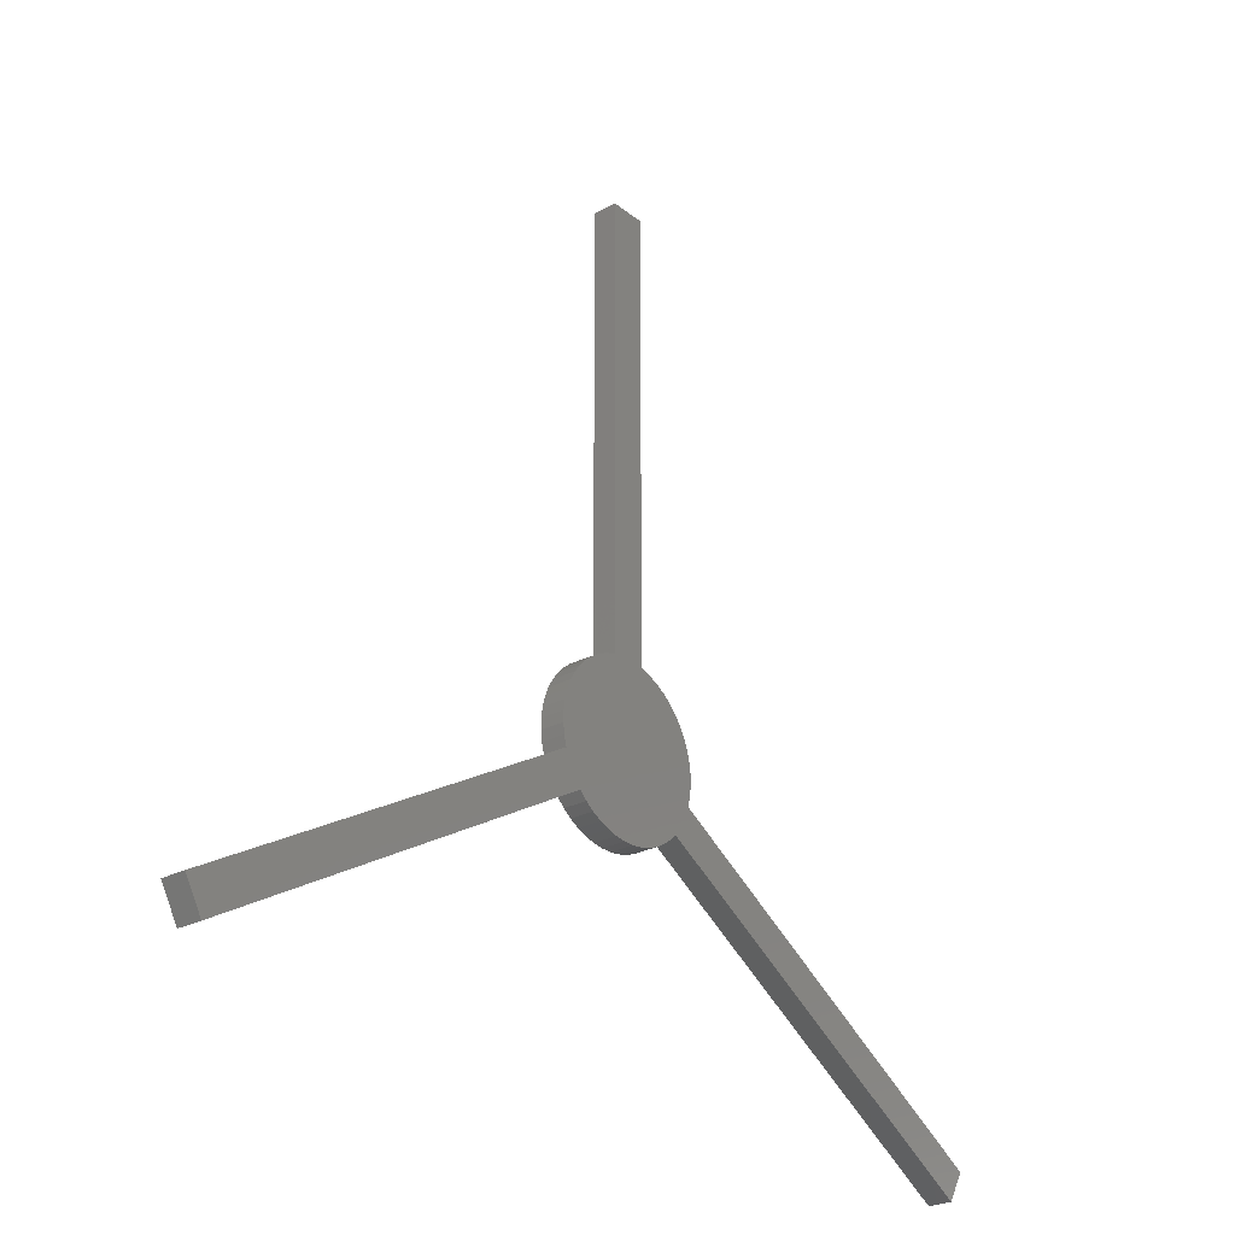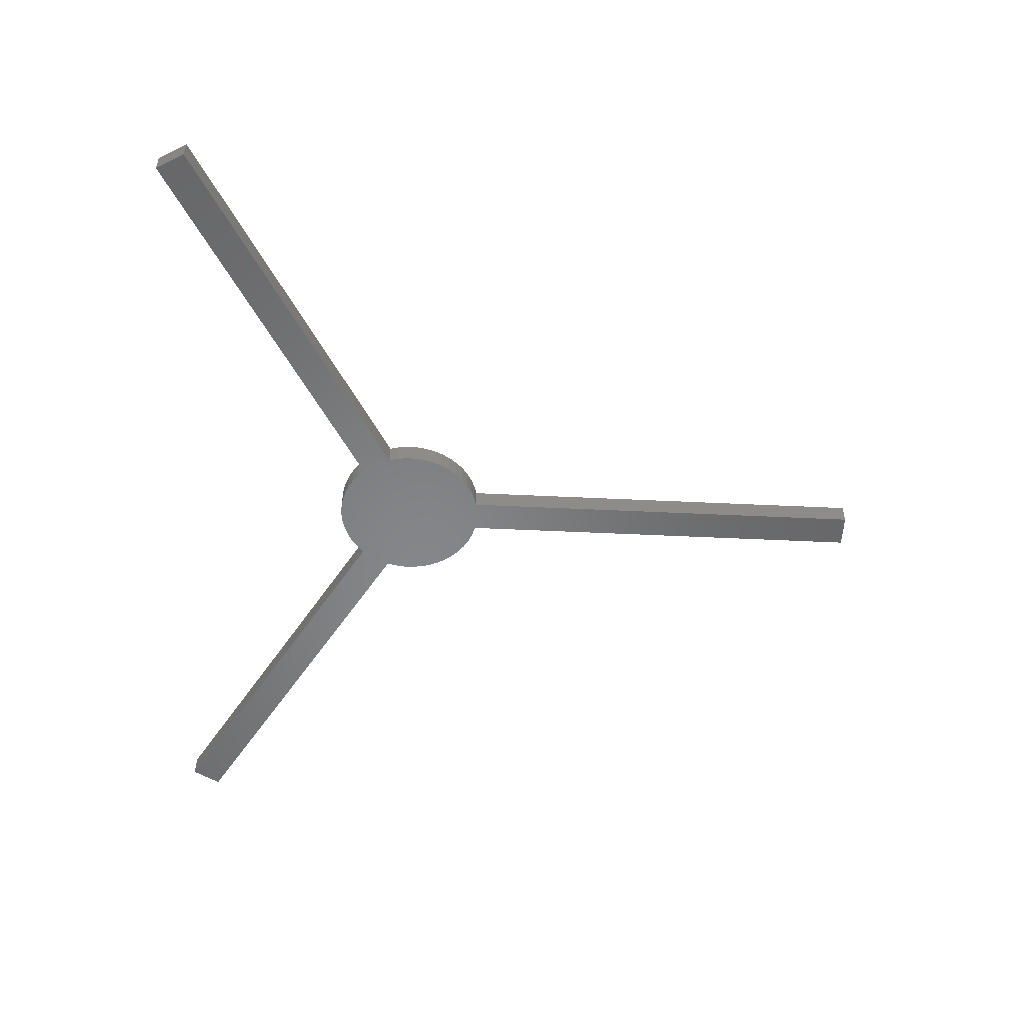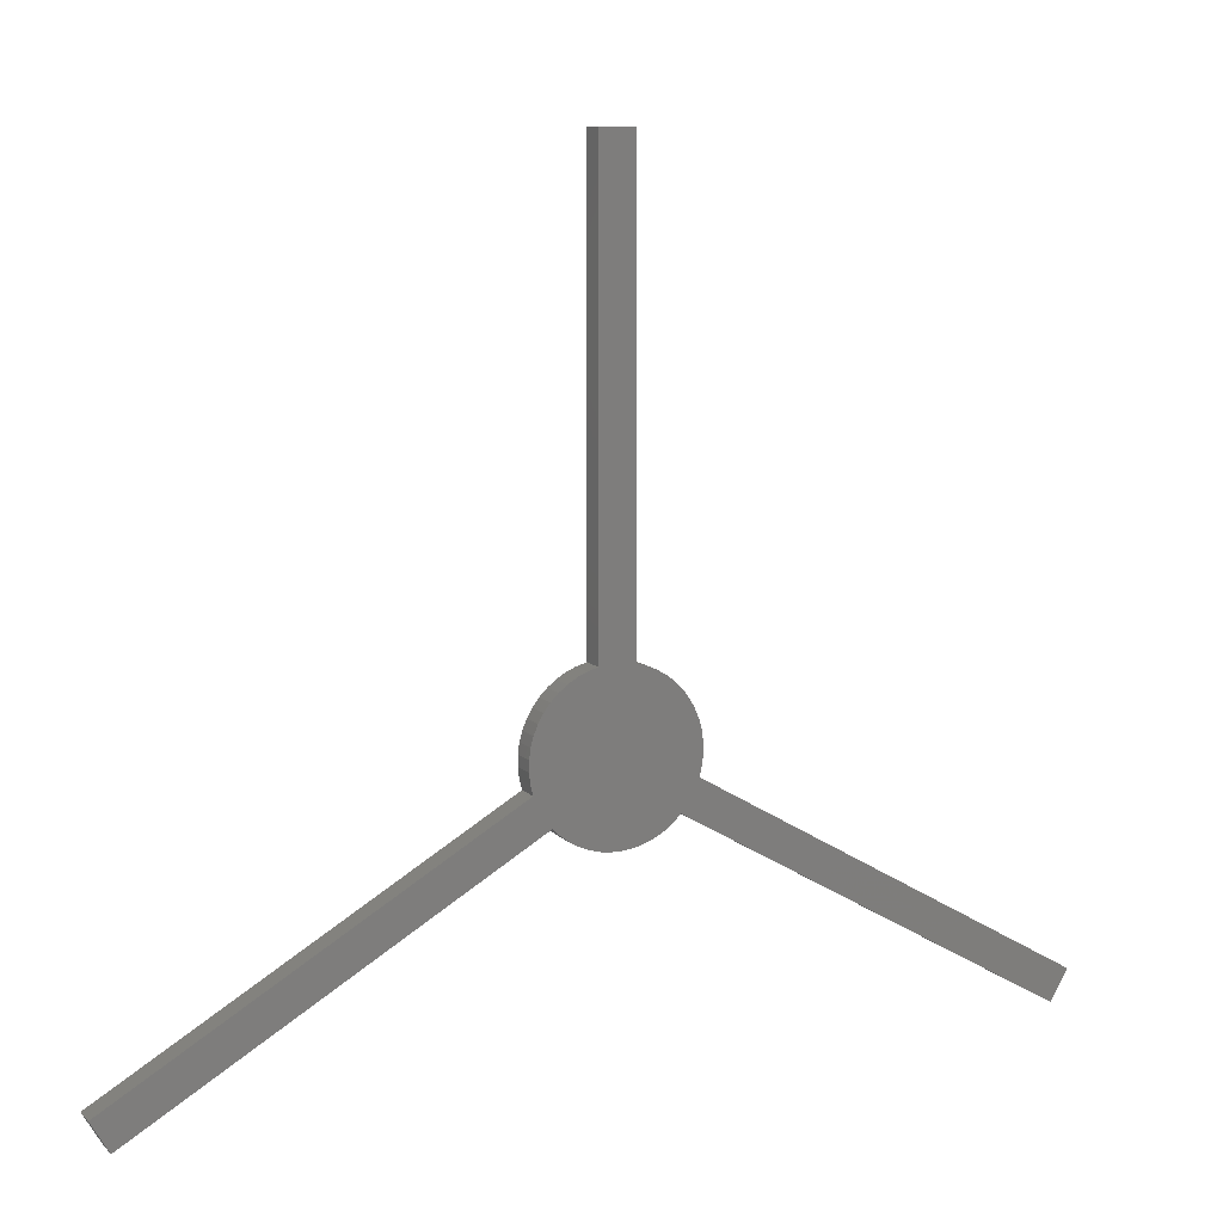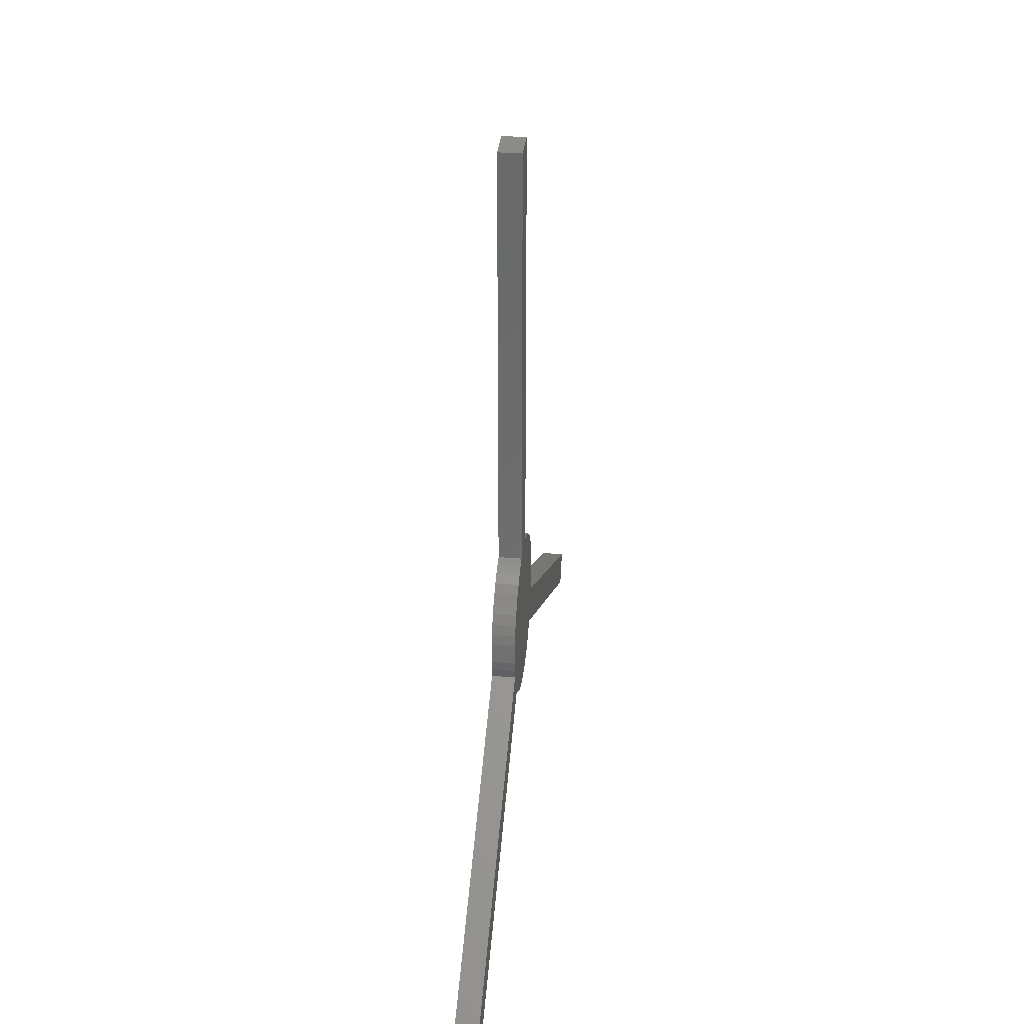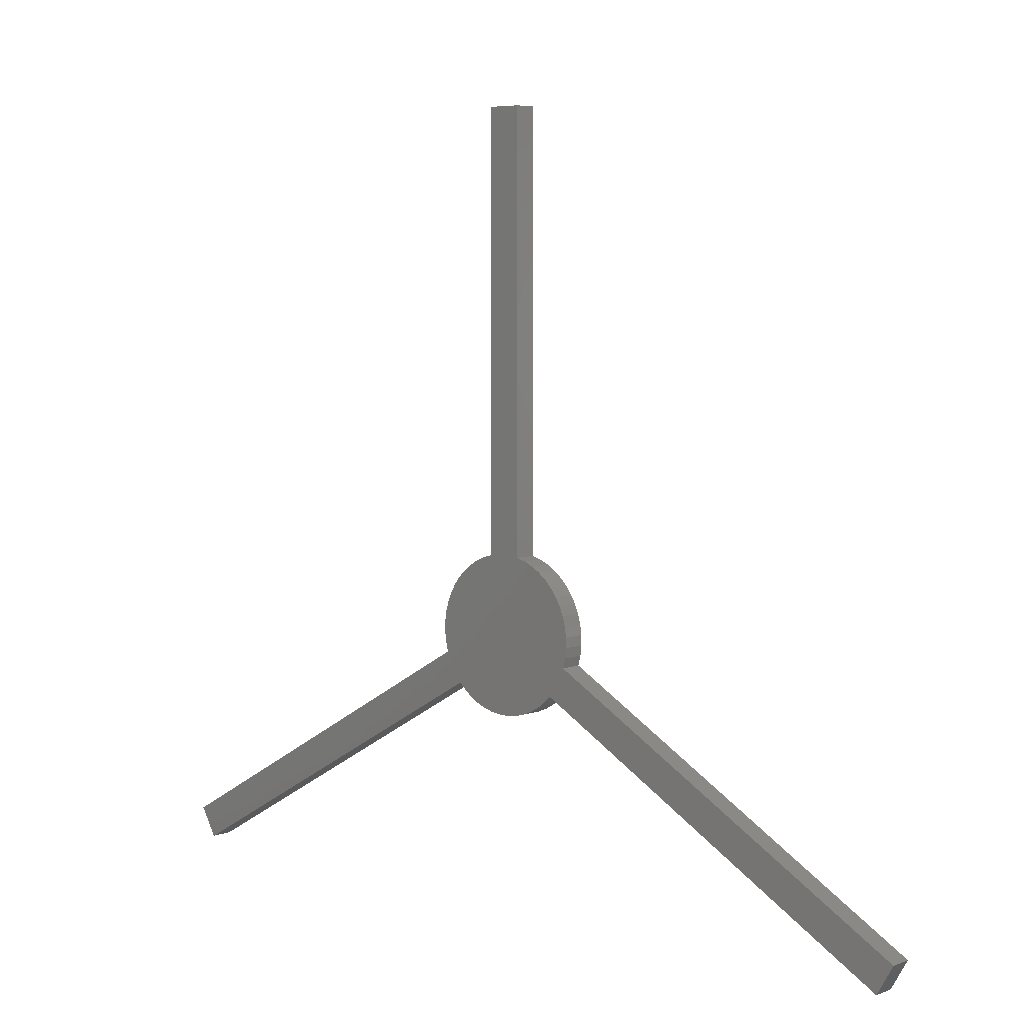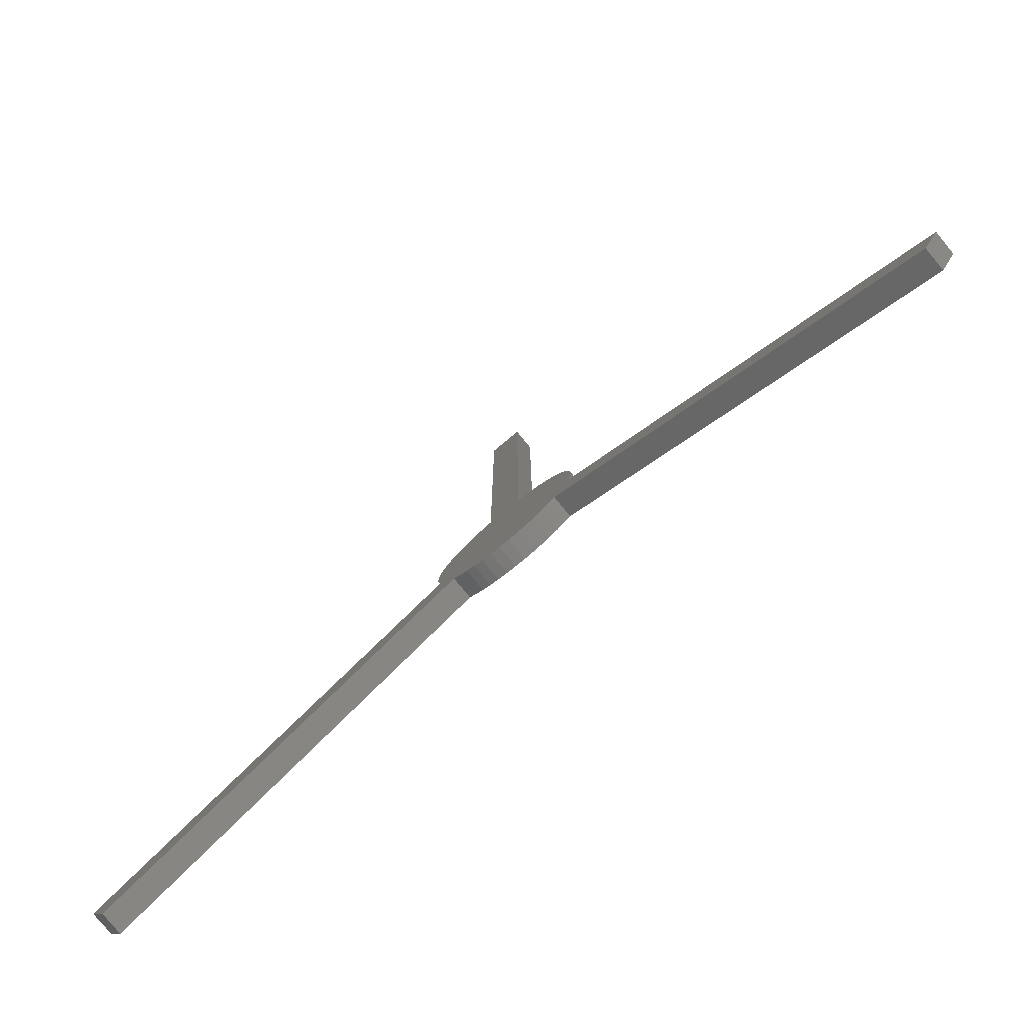
<metadata>
{"format":"stl","ext":"stl","renderer":"f3d","projection":"perspective","resolution":1024,"background":"white","views":[{"elev":-26.8,"azim":129.3,"up":"+Y"},{"elev":-53.1,"azim":87.1,"up":"+Z"},{"elev":10.3,"azim":-25.5,"up":"+Y"},{"elev":33.8,"azim":96.3,"up":"+Y"},{"elev":5.9,"azim":-138.2,"up":"+Y"},{"elev":-79.4,"azim":39.6,"up":"+Y"}]}
</metadata>
<code>
# stl→obj: 96 verts, 188 faces
v -3 90 0
v -3 13.67 0
v -3 90 4
v -3 13.67 4
v 3 90 0
v 3 90 4
v 3 13.67 0
v 3 13.67 4
v 79.44 -42.4 0
v 13.34 -4.239 0
v 79.44 -42.4 4
v 13.34 -4.239 4
v 76.44 -47.6 0
v 76.44 -47.6 4
v 10.34 -9.435 0
v 10.34 -9.435 4
v -76.44 -47.6 0
v -10.34 -9.435 0
v -76.44 -47.6 4
v -10.34 -9.435 4
v -79.44 -42.4 0
v -79.44 -42.4 4
v -13.34 -4.239 0
v -13.34 -4.239 4
v -9.055 -10.68 0
v -9.055 -10.68 4
v -7.619 -11.75 0
v -7.619 -11.75 4
v -6.059 -12.62 0
v -6.059 -12.62 4
v -4.4 -13.29 0
v -4.4 -13.29 4
v -2.669 -13.74 0
v -2.669 -13.74 4
v -0.8946 -13.97 0
v -0.8946 -13.97 4
v 0.8946 -13.97 4
v 0.8946 -13.97 0
v 2.669 -13.74 0
v 2.669 -13.74 4
v 4.4 -13.29 0
v 4.4 -13.29 4
v 6.059 -12.62 0
v 6.059 -12.62 4
v 7.619 -11.75 0
v 7.619 -11.75 4
v 9.055 -10.68 0
v 9.055 -10.68 4
v 4.72 13.18 4
v 4.72 13.18 0
v 6.362 12.47 0
v 6.362 12.47 4
v 7.9 11.56 4
v 7.9 11.56 0
v 9.31 10.46 4
v 9.31 10.46 0
v 10.57 9.183 4
v 10.57 9.183 0
v 11.65 7.76 4
v 11.65 7.76 0
v 12.55 6.211 4
v 12.55 6.211 0
v 13.24 4.56 4
v 13.24 4.56 0
v 13.71 2.835 4
v 13.71 2.835 0
v 13.96 1.063 4
v 13.96 1.063 0
v 13.98 -0.7259 4
v 13.98 -0.7259 0
v 13.77 -2.503 4
v 13.77 -2.503 0
v -4.72 13.18 0
v -4.72 13.18 4
v -6.362 12.47 4
v -6.362 12.47 0
v -7.9 11.56 0
v -7.9 11.56 4
v -9.31 10.46 0
v -9.31 10.46 4
v -10.57 9.183 0
v -10.57 9.183 4
v -11.65 7.76 0
v -11.65 7.76 4
v -12.55 6.211 0
v -12.55 6.211 4
v -13.24 4.56 0
v -13.24 4.56 4
v -13.71 2.835 0
v -13.71 2.835 4
v -13.96 1.063 0
v -13.96 1.063 4
v -13.98 -0.7259 0
v -13.98 -0.7259 4
v -13.77 -2.503 0
v -13.77 -2.503 4
f 1 2 3
f 3 2 4
f 5 1 6
f 6 1 3
f 7 5 8
f 8 5 6
f 9 10 11
f 11 10 12
f 13 9 14
f 14 9 11
f 15 13 16
f 16 13 14
f 17 18 19
f 19 18 20
f 21 17 22
f 22 17 19
f 23 21 24
f 24 21 22
f 18 25 20
f 20 25 26
f 26 25 27
f 26 27 28
f 28 27 29
f 28 29 30
f 30 29 31
f 30 31 32
f 32 31 33
f 32 33 34
f 34 33 35
f 34 35 36
f 36 35 37
f 37 35 38
f 37 38 39
f 37 39 40
f 40 39 41
f 40 41 42
f 42 41 43
f 42 43 44
f 44 43 45
f 44 45 46
f 46 45 47
f 46 47 48
f 48 47 15
f 48 15 16
f 8 49 7
f 7 49 50
f 50 49 51
f 51 49 52
f 51 52 53
f 51 53 54
f 54 53 55
f 54 55 56
f 56 55 57
f 56 57 58
f 58 57 59
f 58 59 60
f 60 59 61
f 60 61 62
f 62 61 63
f 62 63 64
f 64 63 65
f 64 65 66
f 66 65 67
f 66 67 68
f 68 67 69
f 68 69 70
f 70 69 71
f 70 71 72
f 72 71 12
f 72 12 10
f 2 73 4
f 4 73 74
f 74 73 75
f 75 73 76
f 75 76 77
f 75 77 78
f 78 77 79
f 78 79 80
f 80 79 81
f 80 81 82
f 82 81 83
f 82 83 84
f 84 83 85
f 84 85 86
f 86 85 87
f 86 87 88
f 88 87 89
f 88 89 90
f 90 89 91
f 90 91 92
f 92 91 93
f 92 93 94
f 94 93 95
f 94 95 96
f 96 95 23
f 96 23 24
f 74 49 4
f 4 49 8
f 4 8 3
f 3 8 6
f 49 74 52
f 52 74 75
f 52 75 53
f 53 75 78
f 53 78 55
f 55 78 80
f 55 80 57
f 57 80 82
f 57 82 59
f 59 82 84
f 59 84 61
f 61 84 86
f 61 86 63
f 63 86 88
f 63 88 65
f 65 88 90
f 65 90 67
f 67 90 92
f 67 92 69
f 69 92 94
f 69 94 71
f 71 94 96
f 71 96 12
f 12 96 24
f 12 24 16
f 16 24 20
f 16 20 48
f 48 20 26
f 48 26 46
f 46 26 28
f 46 28 44
f 44 28 30
f 44 30 42
f 42 30 32
f 42 32 40
f 40 32 34
f 40 34 37
f 37 34 36
f 24 22 20
f 20 22 19
f 14 11 16
f 16 11 12
f 95 72 23
f 23 72 10
f 23 10 18
f 18 10 15
f 18 15 25
f 25 15 47
f 25 47 27
f 27 47 45
f 27 45 29
f 29 45 43
f 29 43 31
f 31 43 41
f 31 41 33
f 33 41 39
f 33 39 35
f 35 39 38
f 72 95 70
f 70 95 93
f 70 93 68
f 68 93 91
f 68 91 66
f 66 91 89
f 66 89 64
f 64 89 87
f 64 87 62
f 62 87 85
f 62 85 60
f 60 85 83
f 60 83 58
f 58 83 81
f 58 81 56
f 56 81 79
f 56 79 54
f 54 79 77
f 54 77 51
f 51 77 76
f 51 76 50
f 50 76 73
f 50 73 7
f 7 73 2
f 7 2 5
f 5 2 1
f 10 9 15
f 15 9 13
f 17 21 18
f 18 21 23

</code>
